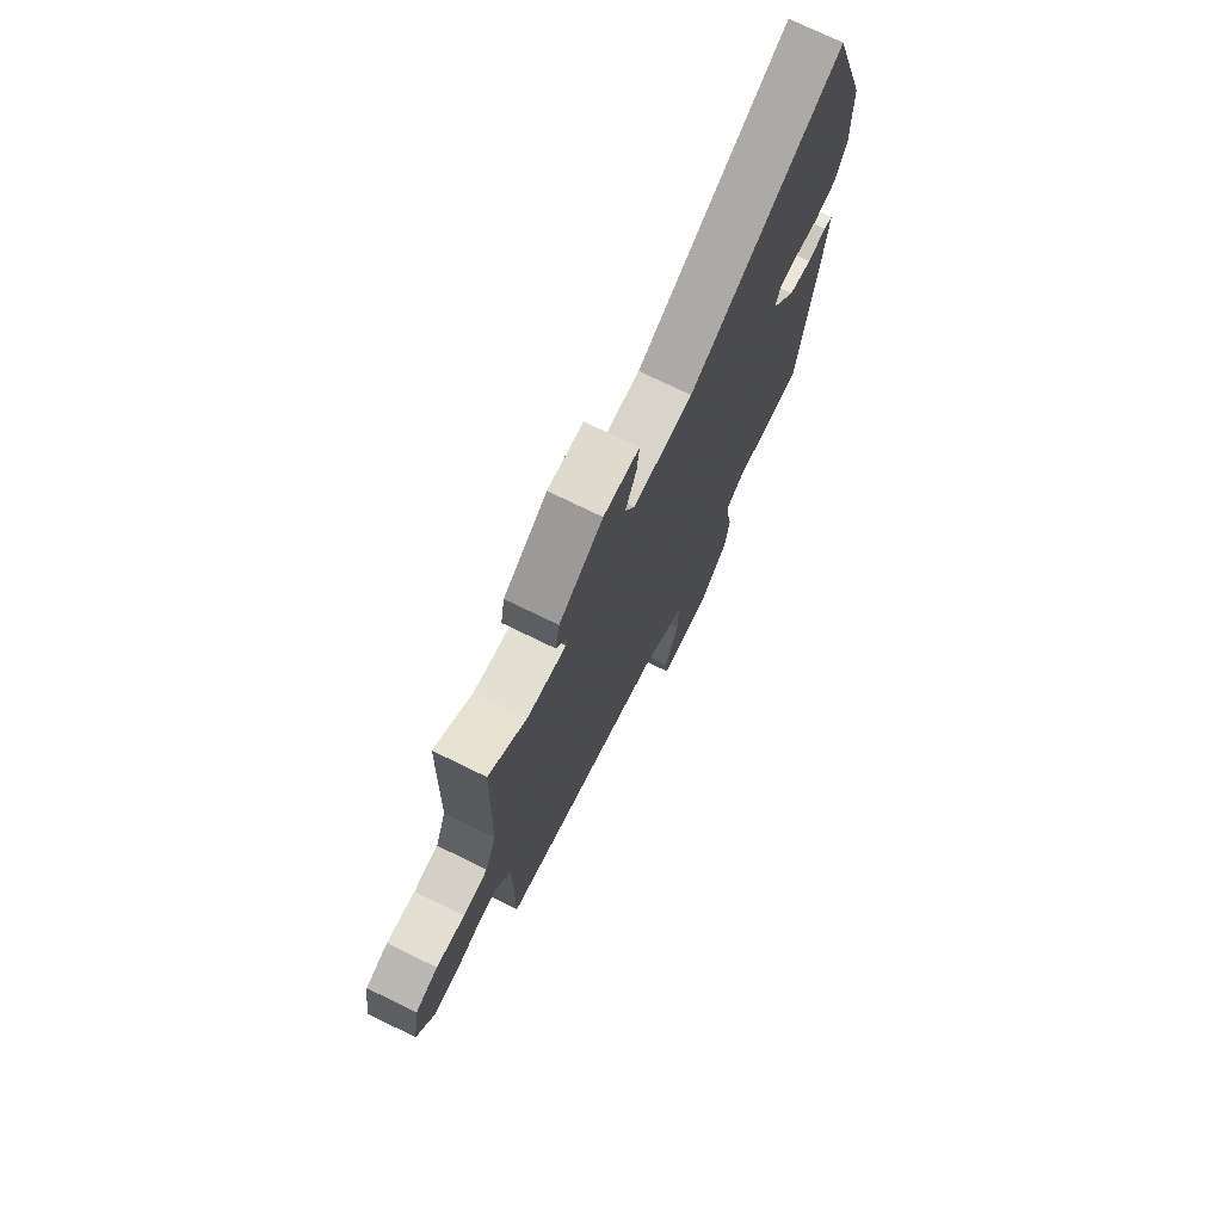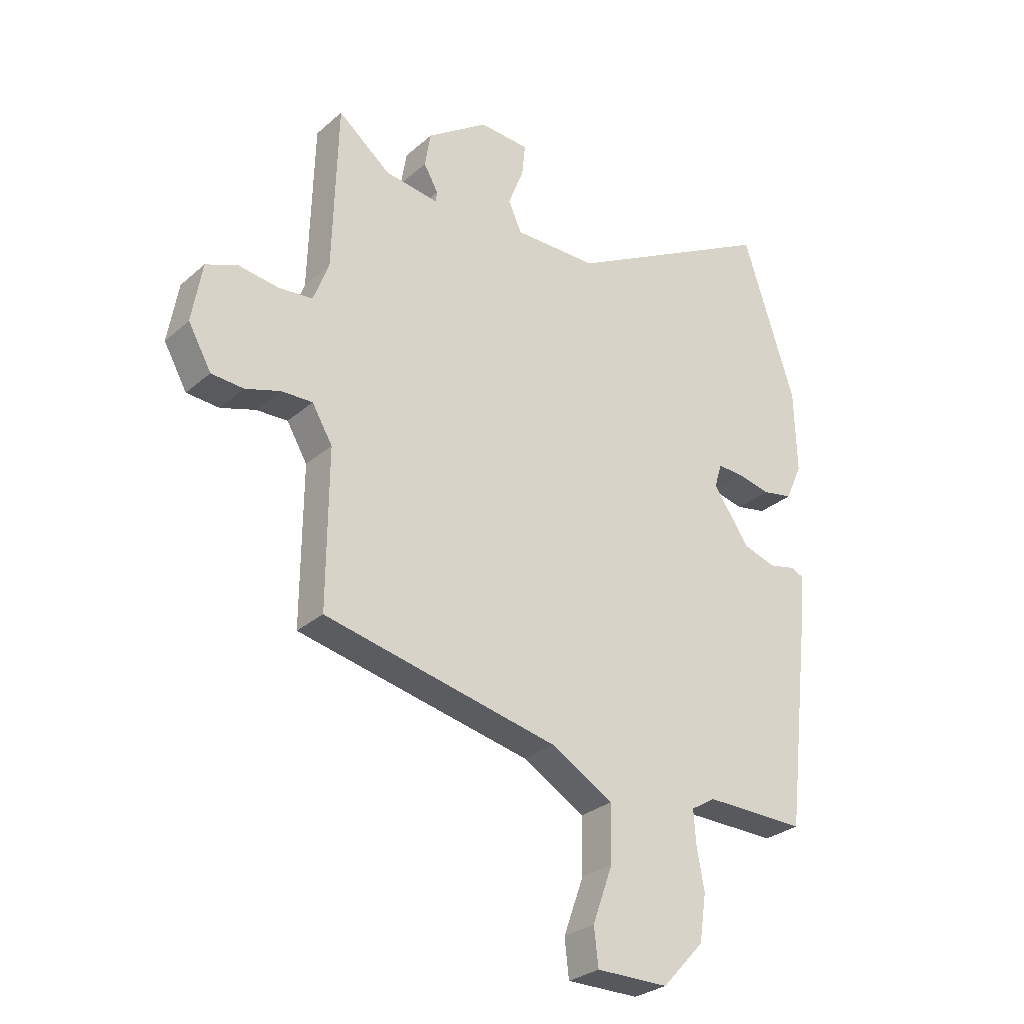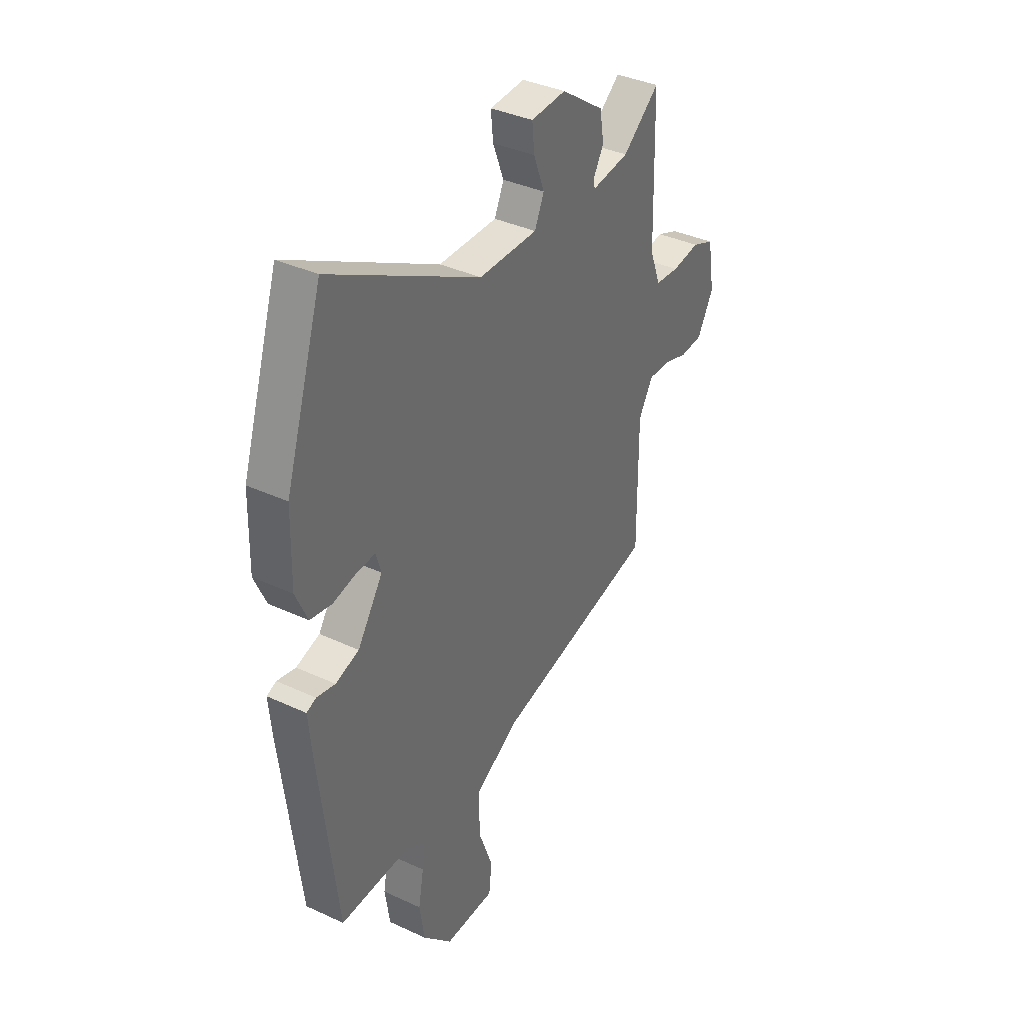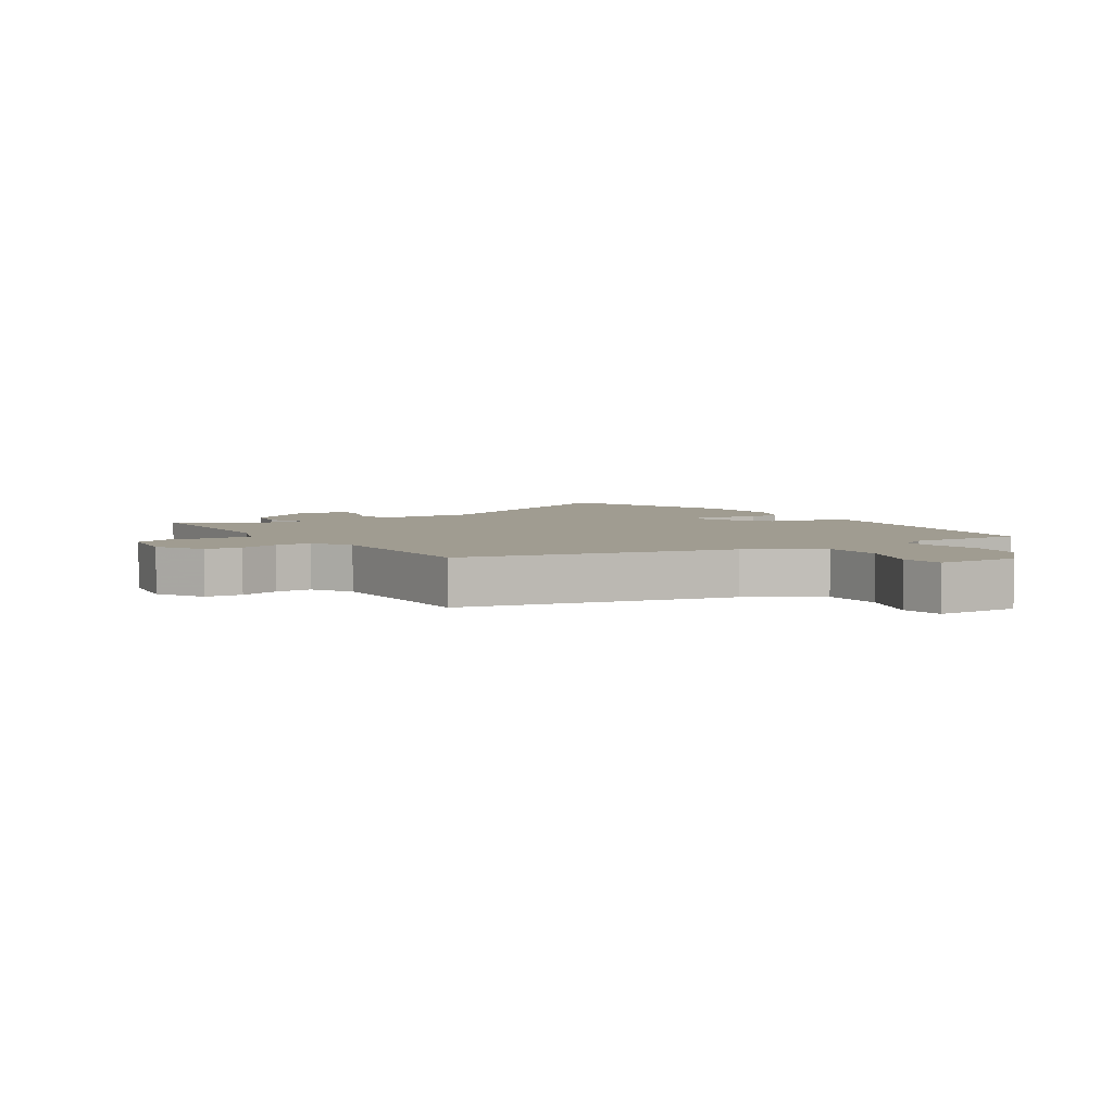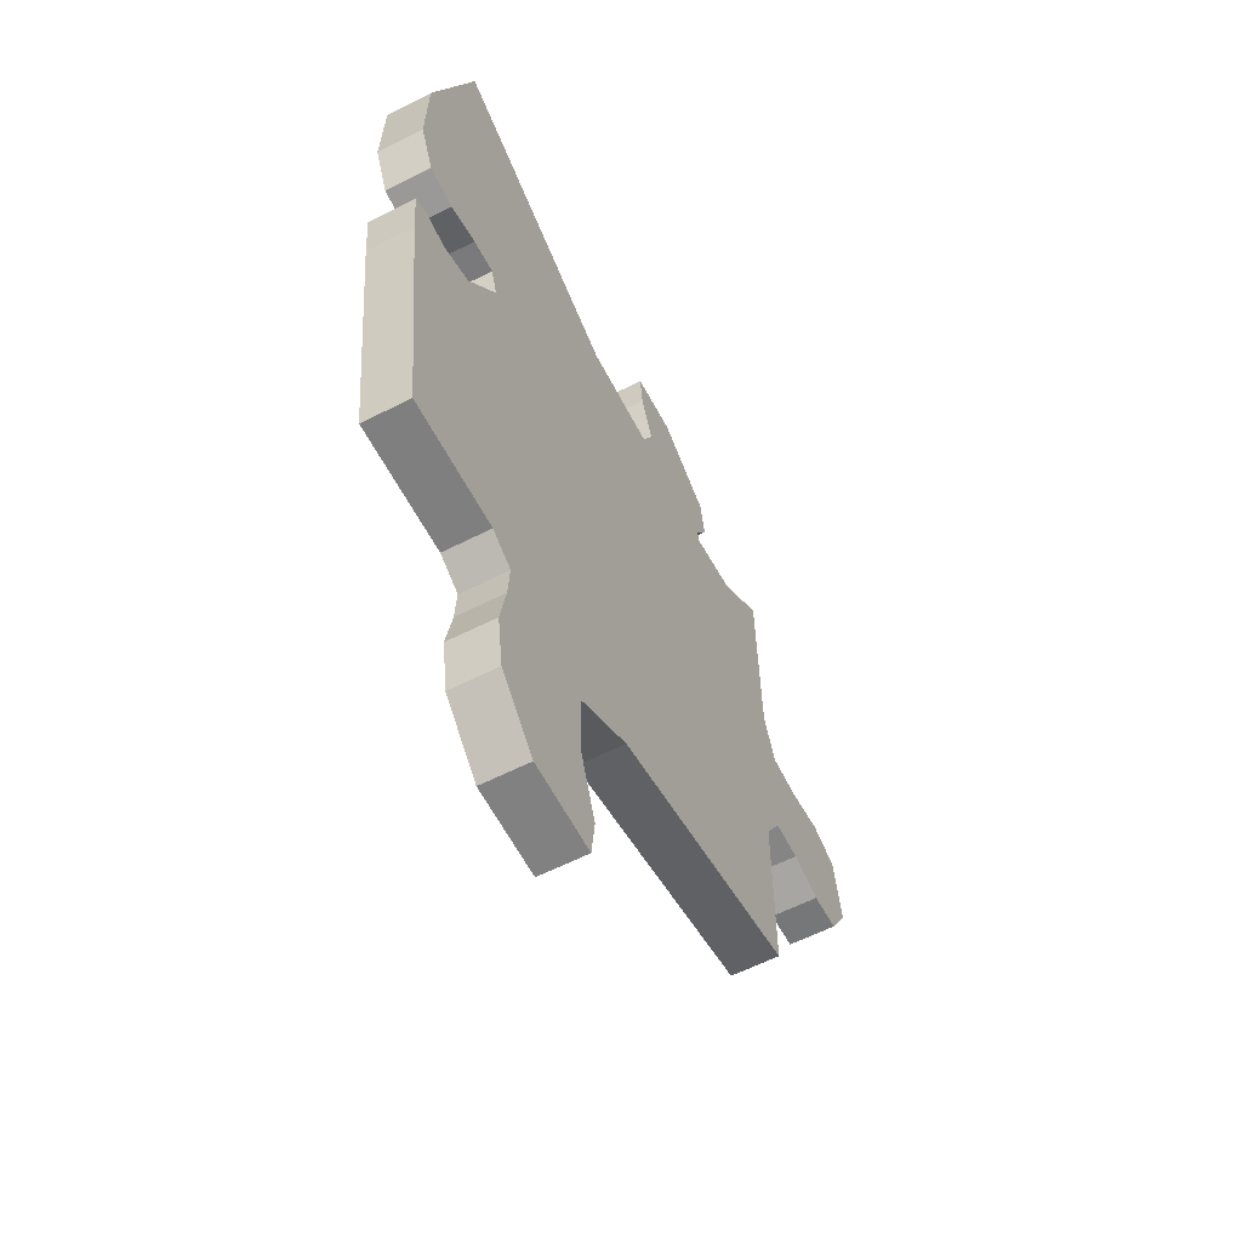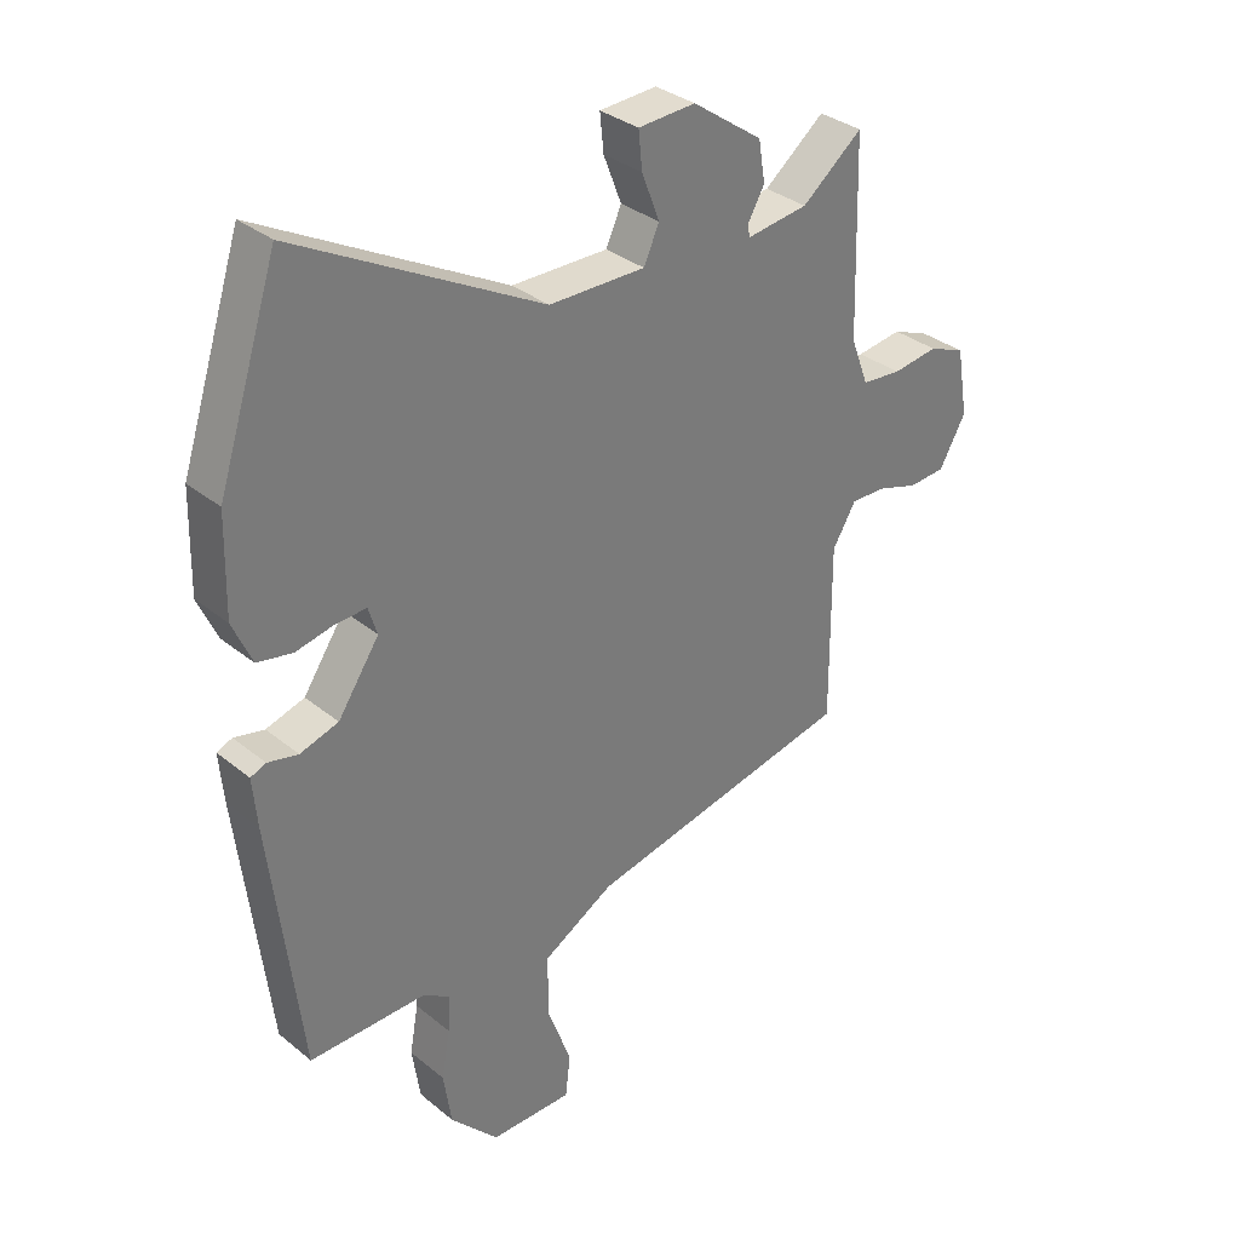
<metadata>
{"format":"obj","ext":"obj","renderer":"f3d","projection":"perspective","resolution":1024,"background":"white","views":[{"elev":74.3,"azim":116.0,"up":"+Z"},{"elev":-29.0,"azim":141.7,"up":"+Z"},{"elev":37.5,"azim":-59.3,"up":"+Z"},{"elev":4.4,"azim":147.5,"up":"+Y"},{"elev":-60.2,"azim":-62.6,"up":"+Z"},{"elev":33.4,"azim":-42.2,"up":"+Z"}]}
</metadata>
<code>
v -0.479 0.07 -0.496
v -0.527 0.07 -0.087
v -0.534 0.07 -0.007
v -0.509 0.07 0.003
v -0.46 0.07 -0.008
v -0.398 0.07 0.011
v -0.331 0.07 0.11
v -0.345 0.07 0.155
v -0.394 0.07 0.153
v -0.456 0.07 0.14
v -0.513 0.07 0.151
v -0.544 0.07 0.221
v -0.54 0.07 0.377
v -0.442 0.07 0.678
v -0.047 0.07 0.463
v 0.109 0.07 0.461
v 0.134 0.07 0.516
v 0.105 0.07 0.591
v 0.099 0.07 0.651
v 0.192 0.07 0.656
v 0.306 0.07 0.576
v 0.317 0.07 0.51
v 0.29 0.07 0.463
v 0.293 0.07 0.443
v 0.393 0.07 0.456
v 0.491 0.07 0.534
v 0.5 0.07 0.221
v 0.529 0.07 0.145
v 0.593 0.07 0.139
v 0.667 0.07 0.149
v 0.726 0.07 0.125
v 0.745 0.07 0.014
v 0.702 0.07 -0.062
v 0.642 0.07 -0.066
v 0.577 0.07 -0.045
v 0.519 0.07 -0.043
v 0.481 0.07 -0.107
v 0.483 0.07 -0.396
v 0.047 0.07 -0.488
v -0.069 0.07 -0.555
v -0.068 0.07 -0.658
v -0.03 0.07 -0.763
v -0.038 0.07 -0.832
v -0.172 0.07 -0.831
v -0.25 0.07 -0.747
v -0.263 0.07 -0.66
v -0.249 0.07 -0.582
v -0.245 0.07 -0.522
v -0.29 0.07 -0.494
v -0.479 0 -0.496
v -0.527 0 -0.087
v -0.534 0 -0.007
v -0.509 0 0.003
v -0.46 0 -0.008
v -0.398 0 0.011
v -0.331 0 0.11
v -0.345 0 0.155
v -0.394 0 0.153
v -0.456 0 0.14
v -0.513 0 0.151
v -0.544 0 0.221
v -0.54 0 0.377
v -0.442 0 0.678
v -0.047 0 0.463
v 0.109 0 0.461
v 0.134 0 0.516
v 0.105 0 0.591
v 0.099 0 0.651
v 0.192 0 0.656
v 0.306 0 0.576
v 0.317 0 0.51
v 0.29 0 0.463
v 0.293 0 0.443
v 0.393 0 0.456
v 0.491 0 0.534
v 0.5 0 0.221
v 0.529 0 0.145
v 0.593 0 0.139
v 0.667 0 0.149
v 0.726 0 0.125
v 0.745 0 0.014
v 0.702 0 -0.062
v 0.642 0 -0.066
v 0.577 0 -0.045
v 0.519 0 -0.043
v 0.481 0 -0.107
v 0.483 0 -0.396
v 0.047 0 -0.488
v -0.069 0 -0.555
v -0.068 0 -0.658
v -0.03 0 -0.763
v -0.038 0 -0.832
v -0.172 0 -0.831
v -0.25 0 -0.747
v -0.263 0 -0.66
v -0.249 0 -0.582
v -0.245 0 -0.522
v -0.29 0 -0.494
f 44 45 46 47
f 44 47 48
f 41 42 43 44
f 40 41 44 48
f 39 40 48 49
f 37 38 39 49
f 32 33 34 35
f 32 35 36
f 29 30 31 32
f 28 29 32 36
f 27 28 36 37
f 25 26 27 37
f 20 21 22 23
f 20 23 24
f 17 18 19 20
f 17 20 24
f 16 17 24
f 15 16 24
f 12 13 14 15
f 12 15 24
f 9 10 11 12
f 8 9 12 24
f 7 8 24 25
f 2 3 4 5
f 2 5 6
f 1 2 6
f 7 25 37 49
f 1 6 7 49
f 96 95 94 93
f 97 96 93
f 93 92 91 90
f 97 93 90 89
f 98 97 89 88
f 98 88 87 86
f 84 83 82 81
f 85 84 81
f 81 80 79 78
f 85 81 78 77
f 86 85 77 76
f 86 76 75 74
f 72 71 70 69
f 73 72 69
f 69 68 67 66
f 73 69 66
f 73 66 65
f 73 65 64
f 64 63 62 61
f 73 64 61
f 61 60 59 58
f 73 61 58 57
f 74 73 57 56
f 54 53 52 51
f 55 54 51
f 55 51 50
f 98 86 74 56
f 98 56 55 50
f 1 50 51 2
f 2 51 52 3
f 3 52 53 4
f 4 53 54 5
f 5 54 55 6
f 6 55 56 7
f 7 56 57 8
f 8 57 58 9
f 9 58 59 10
f 10 59 60 11
f 11 60 61 12
f 12 61 62 13
f 13 62 63 14
f 14 63 64 15
f 15 64 65 16
f 16 65 66 17
f 17 66 67 18
f 18 67 68 19
f 19 68 69 20
f 20 69 70 21
f 21 70 71 22
f 22 71 72 23
f 23 72 73 24
f 24 73 74 25
f 25 74 75 26
f 26 75 76 27
f 27 76 77 28
f 28 77 78 29
f 29 78 79 30
f 30 79 80 31
f 31 80 81 32
f 32 81 82 33
f 33 82 83 34
f 34 83 84 35
f 35 84 85 36
f 36 85 86 37
f 37 86 87 38
f 38 87 88 39
f 39 88 89 40
f 40 89 90 41
f 41 90 91 42
f 42 91 92 43
f 43 92 93 44
f 44 93 94 45
f 45 94 95 46
f 46 95 96 47
f 47 96 97 48
f 48 97 98 49
f 49 98 50 1

</code>
